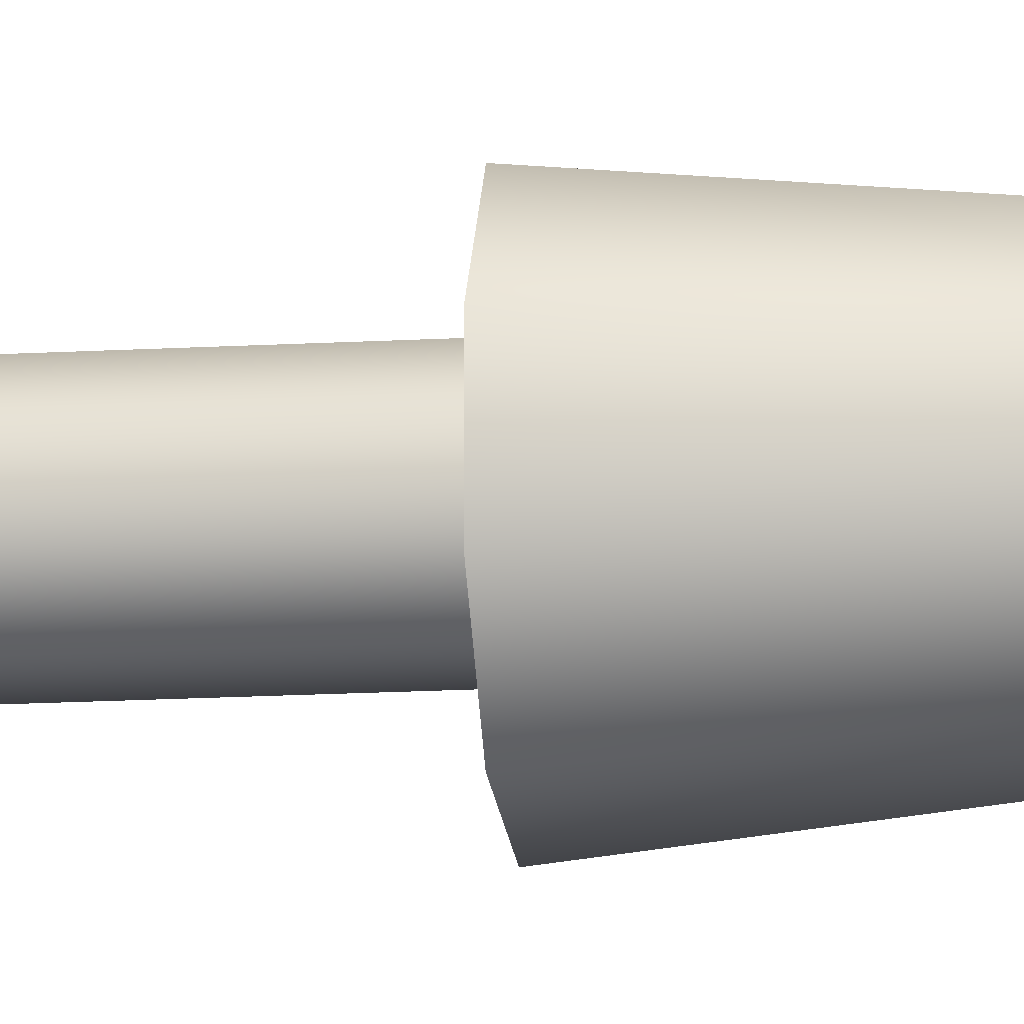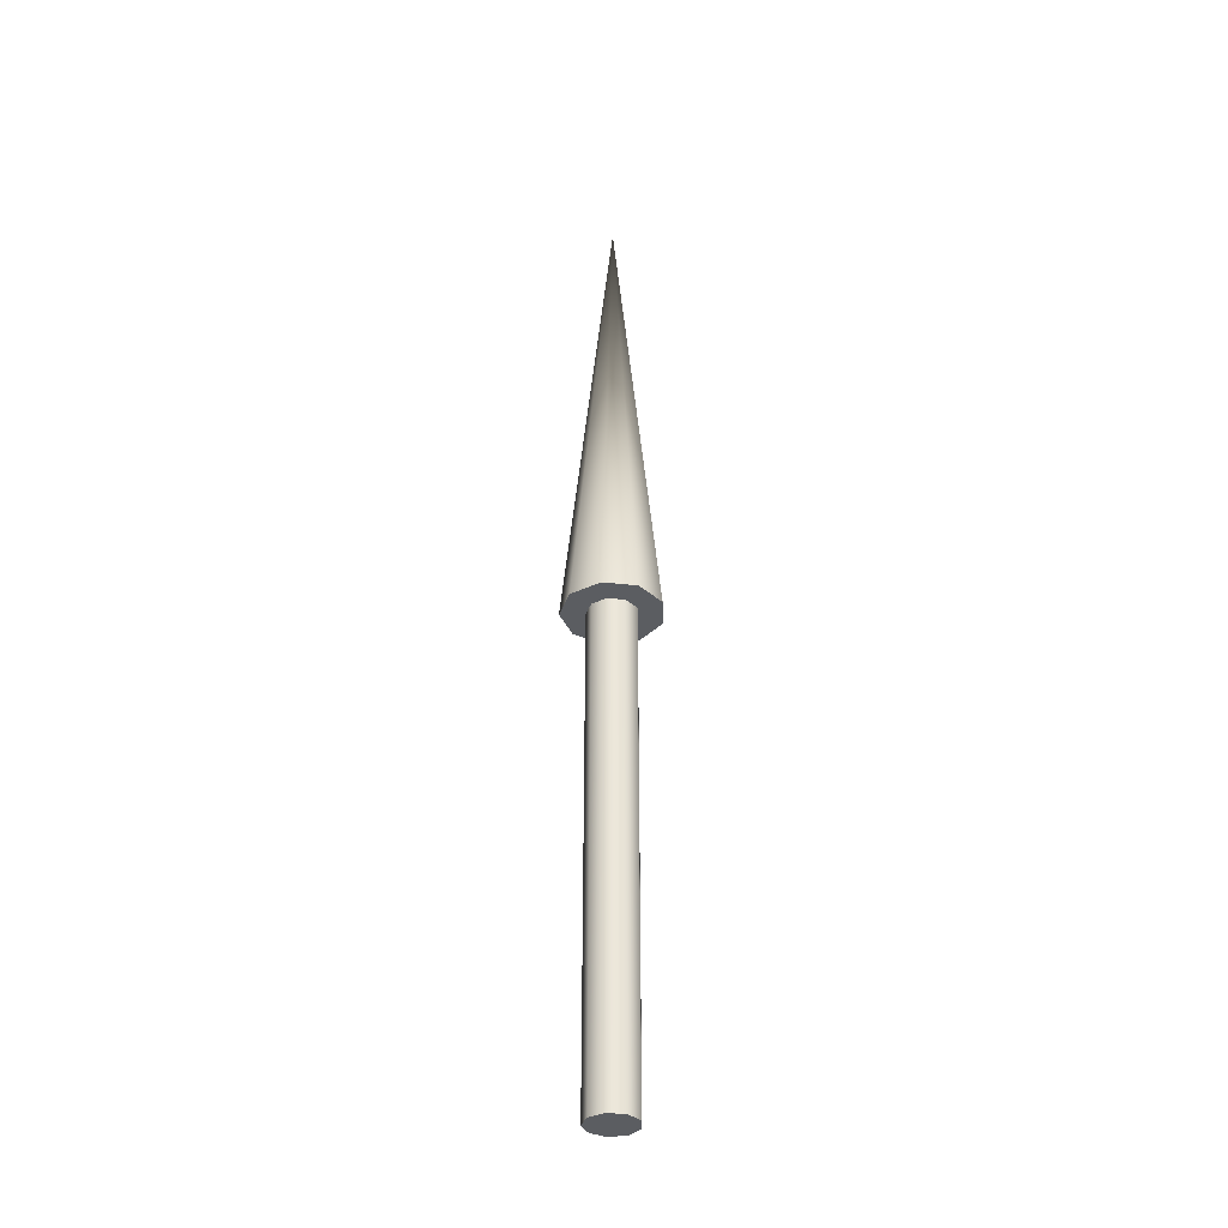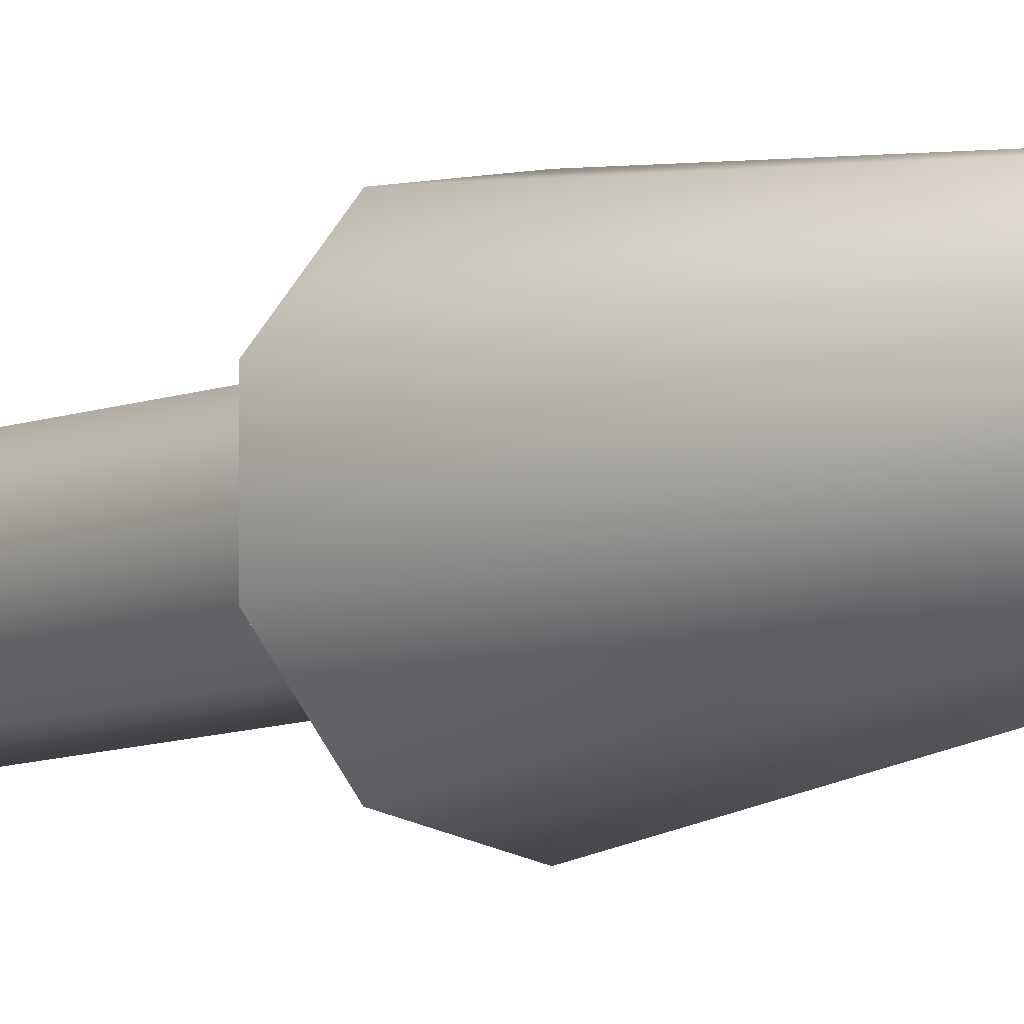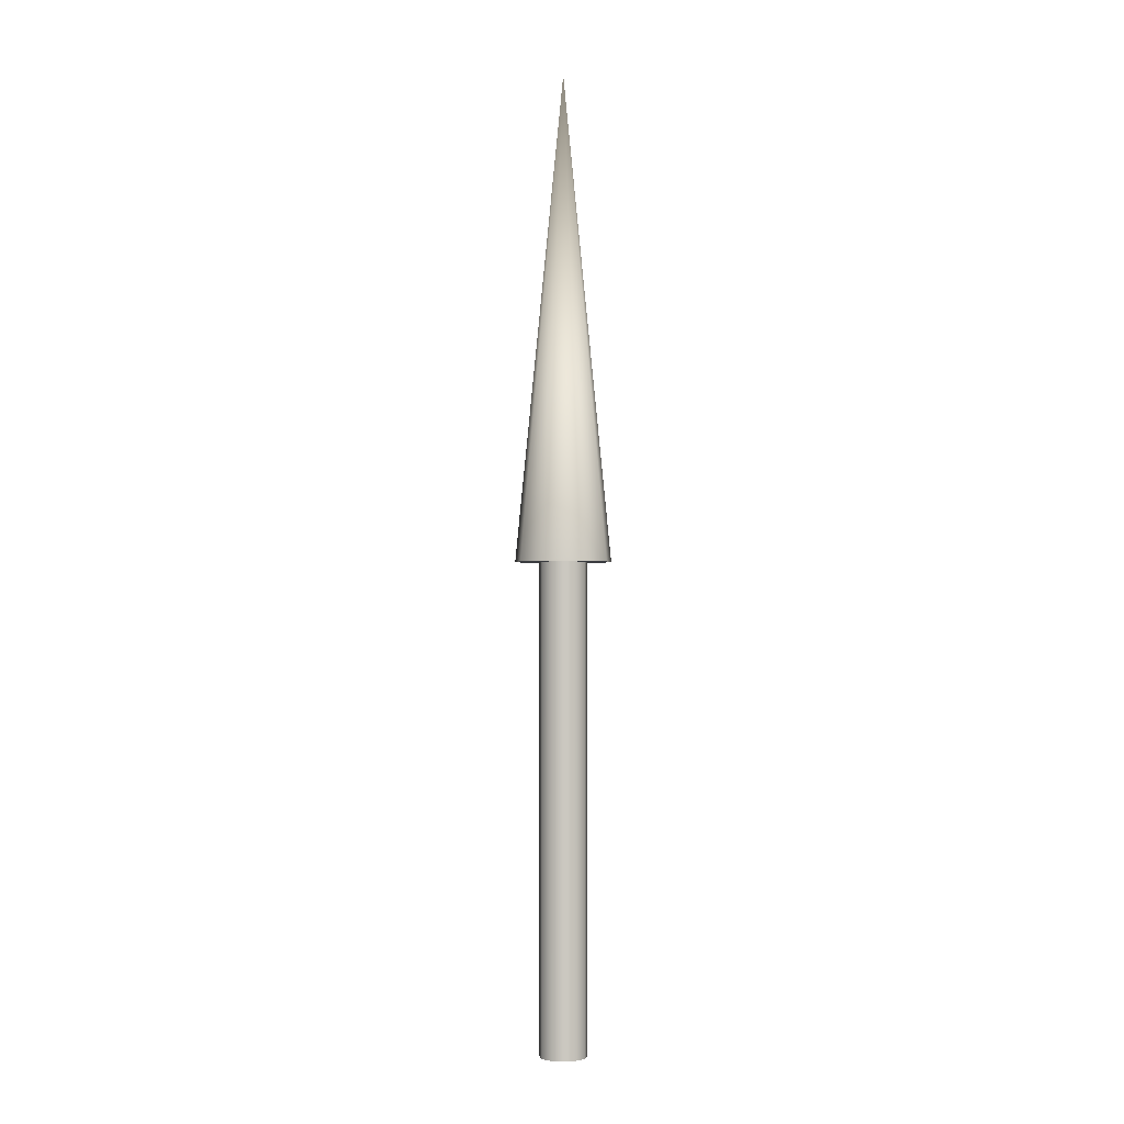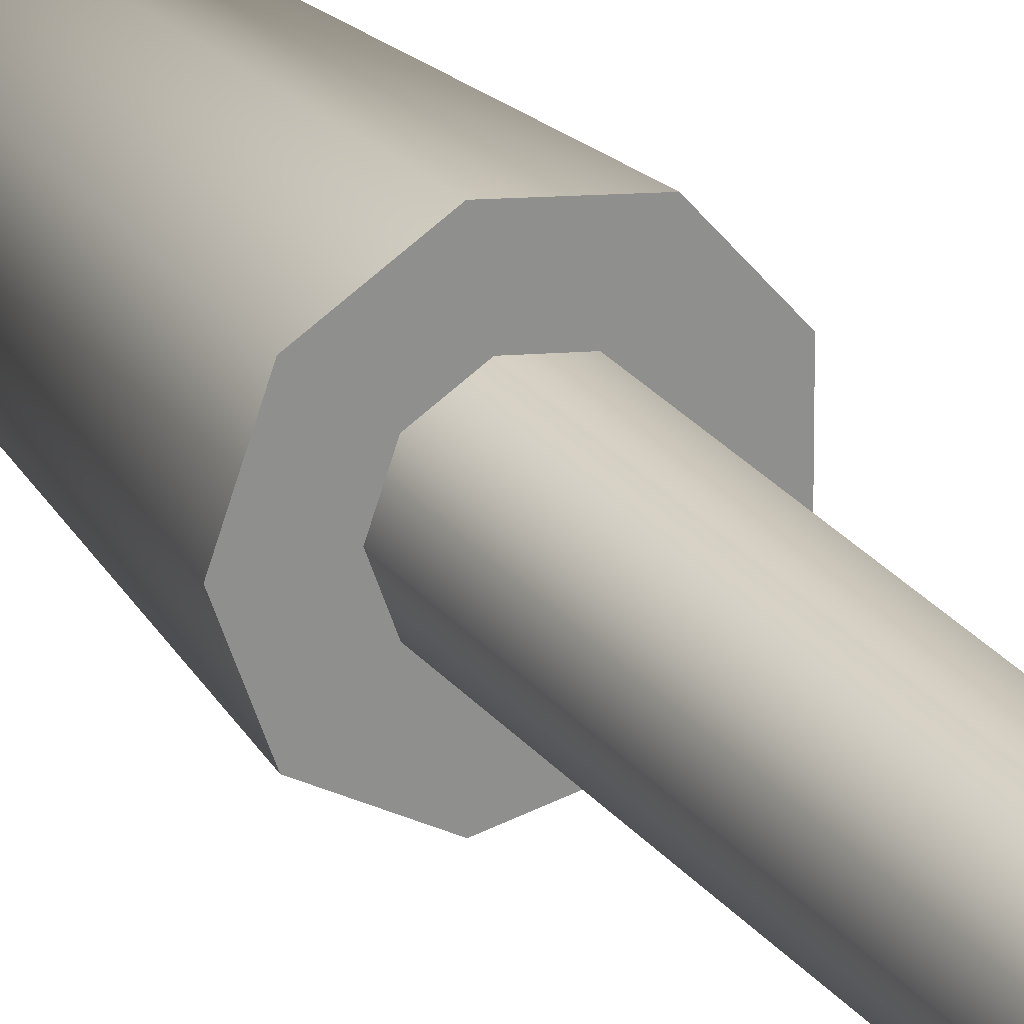
<metadata>
{"format":"obj","ext":"obj","renderer":"f3d","projection":"perspective","resolution":1024,"background":"white","views":[{"elev":-14.0,"azim":-82.2,"up":"+Y"},{"elev":-35.9,"azim":-18.3,"up":"+Z"},{"elev":-7.7,"azim":-39.3,"up":"+Y"},{"elev":-1.8,"azim":149.6,"up":"+Z"},{"elev":25.3,"azim":151.5,"up":"+Y"}]}
</metadata>
<code>
v 0.025 0 0
v 0.01915 0.01607 0
v 0.004341 0.02462 0
v -0.0125 0.02165 0
v -0.02349 0.008551 0
v -0.02349 -0.008551 0
v -0.0125 -0.02165 0
v 0.004341 -0.02462 0
v 0.01915 -0.01607 0
v 0.025 0 0
v 0.01915 0.01607 0
v 0.004341 0.02462 0
v -0.0125 0.02165 0
v -0.02349 0.008551 0
v -0.02349 -0.008551 0
v -0.0125 -0.02165 0
v 0.004341 -0.02462 0
v 0.01915 -0.01607 0
v 0.025 0 0.5
v 0.01915 0.01607 0.5
v 0.004341 0.02462 0.5
v -0.0125 0.02165 0.5
v -0.02349 0.008551 0.5
v -0.02349 -0.008551 0.5
v -0.0125 -0.02165 0.5
v 0.004341 -0.02462 0.5
v 0.01915 -0.01607 0.5
v 0.025 0 0.5
v 0.01915 0.01607 0.5
v 0.004341 0.02462 0.5
v -0.0125 0.02165 0.5
v -0.02349 0.008551 0.5
v -0.02349 -0.008551 0.5
v -0.0125 -0.02165 0.5
v 0.004341 -0.02462 0.5
v 0.01915 -0.01607 0.5
v 0.05 0 0.5
v 0.0383 0.03214 0.5
v 0.008682 0.04924 0.5
v -0.025 0.0433 0.5
v -0.04698 0.0171 0.5
v -0.04698 -0.0171 0.5
v -0.025 -0.0433 0.5
v 0.008682 -0.04924 0.5
v 0.0383 -0.03214 0.5
v 0 0 1
v 0.05 0 0.5
v 0.0383 0.03214 0.5
v 0.008682 0.04924 0.5
v -0.025 0.0433 0.5
v -0.04698 0.0171 0.5
v -0.04698 -0.0171 0.5
v -0.025 -0.0433 0.5
v 0.008682 -0.04924 0.5
v 0.0383 -0.03214 0.5
f 1 3 2
f 1 4 3
f 1 5 4
f 1 6 5
f 1 7 6
f 1 8 7
f 1 9 8
f 10 20 19
f 10 11 20
f 11 21 20
f 11 12 21
f 12 22 21
f 12 13 22
f 13 23 22
f 13 14 23
f 14 24 23
f 14 15 24
f 15 25 24
f 15 16 25
f 16 26 25
f 16 17 26
f 17 27 26
f 17 18 27
f 18 19 27
f 18 10 19
f 28 38 37
f 28 29 38
f 29 39 38
f 29 30 39
f 30 40 39
f 30 31 40
f 31 41 40
f 31 32 41
f 32 42 41
f 32 33 42
f 33 43 42
f 33 34 43
f 34 44 43
f 34 35 44
f 35 45 44
f 35 36 45
f 36 37 45
f 36 28 37
f 46 47 48
f 46 48 49
f 46 49 50
f 46 50 51
f 46 51 52
f 46 52 53
f 46 53 54
f 46 54 55
f 46 55 47

</code>
